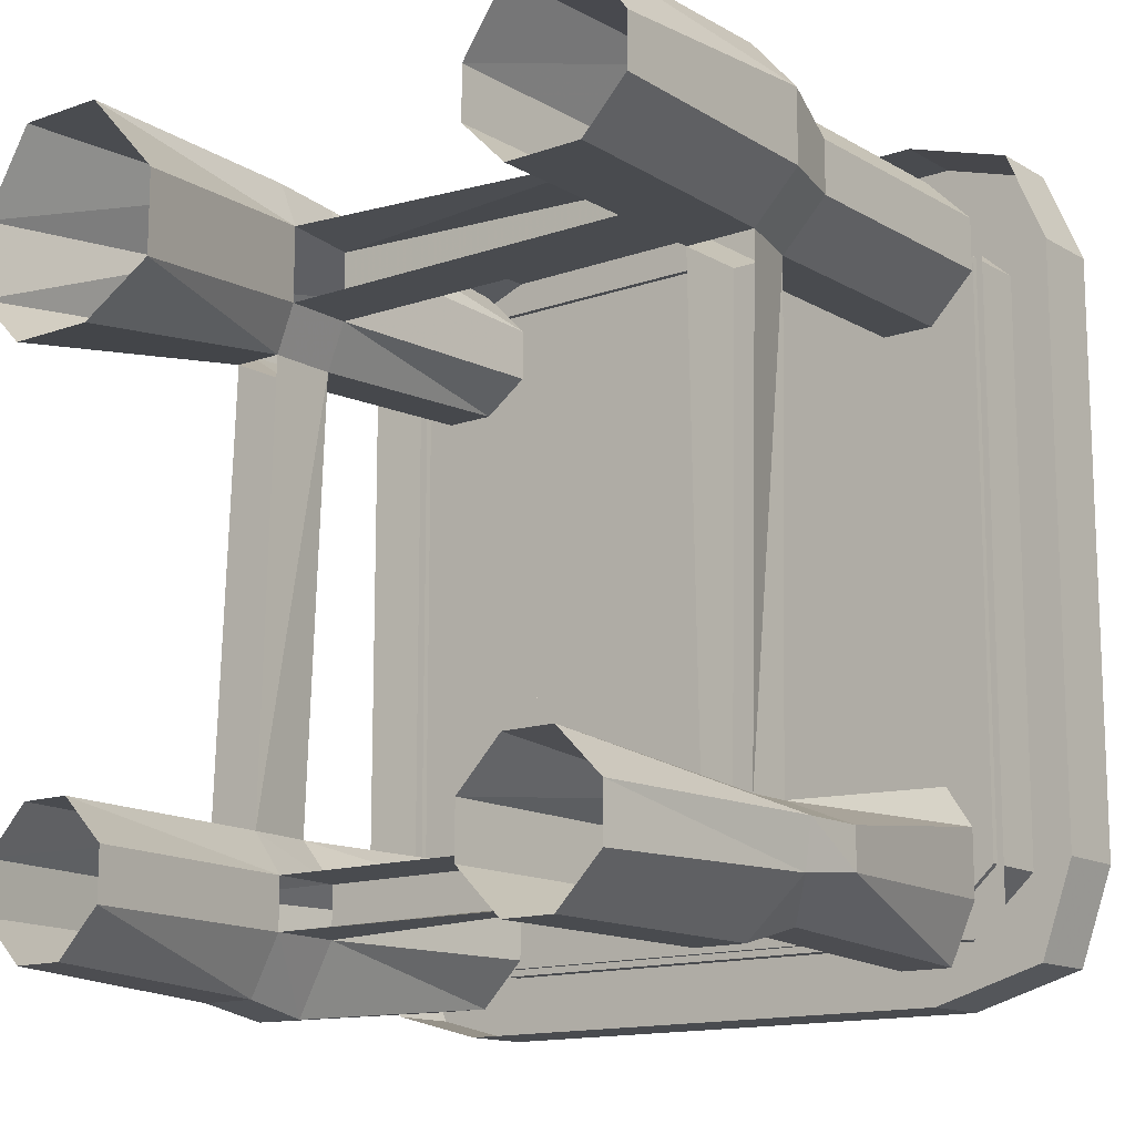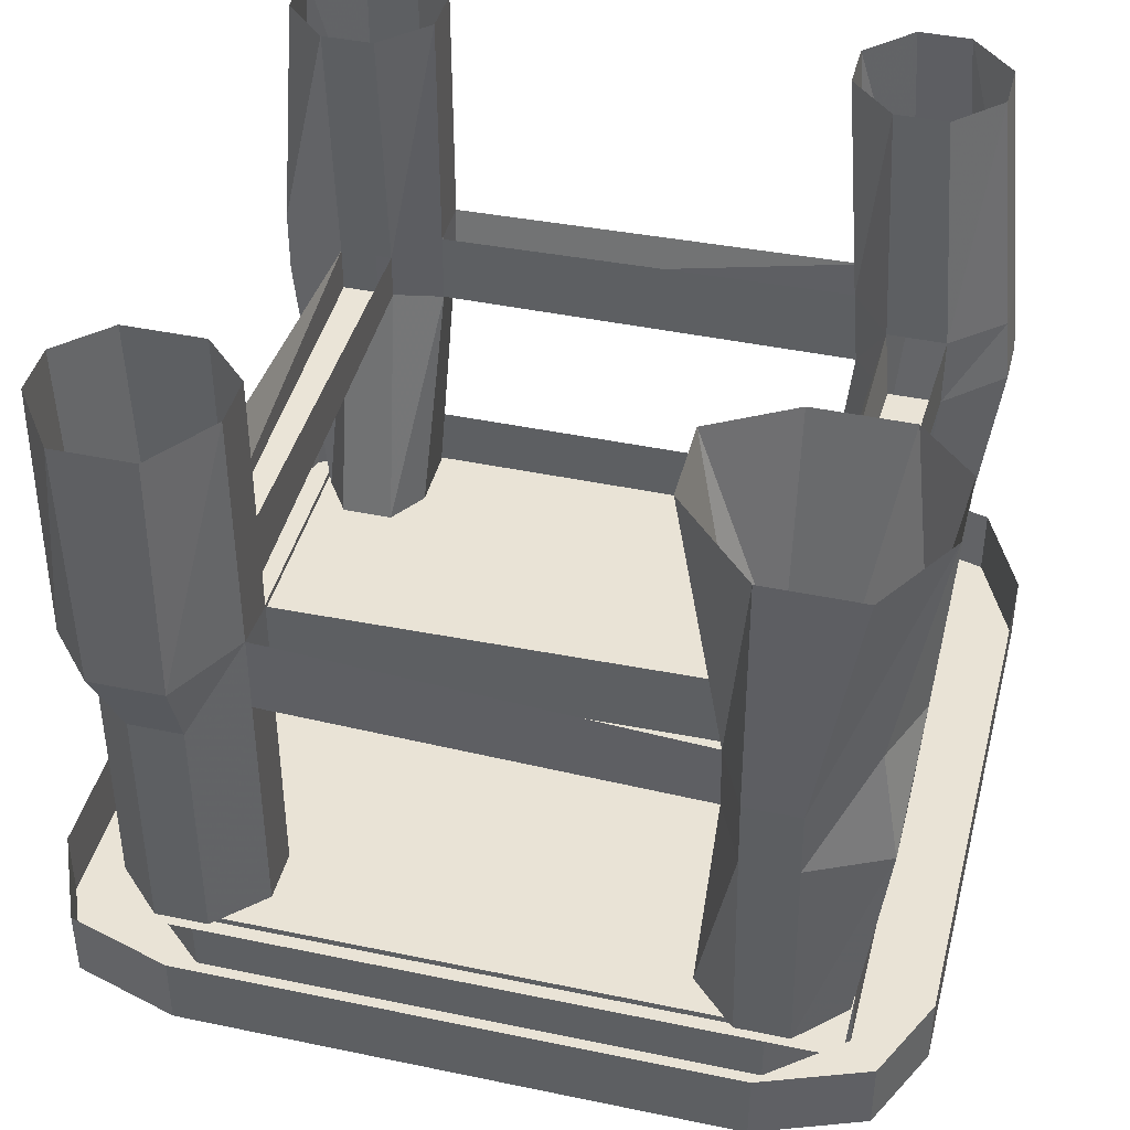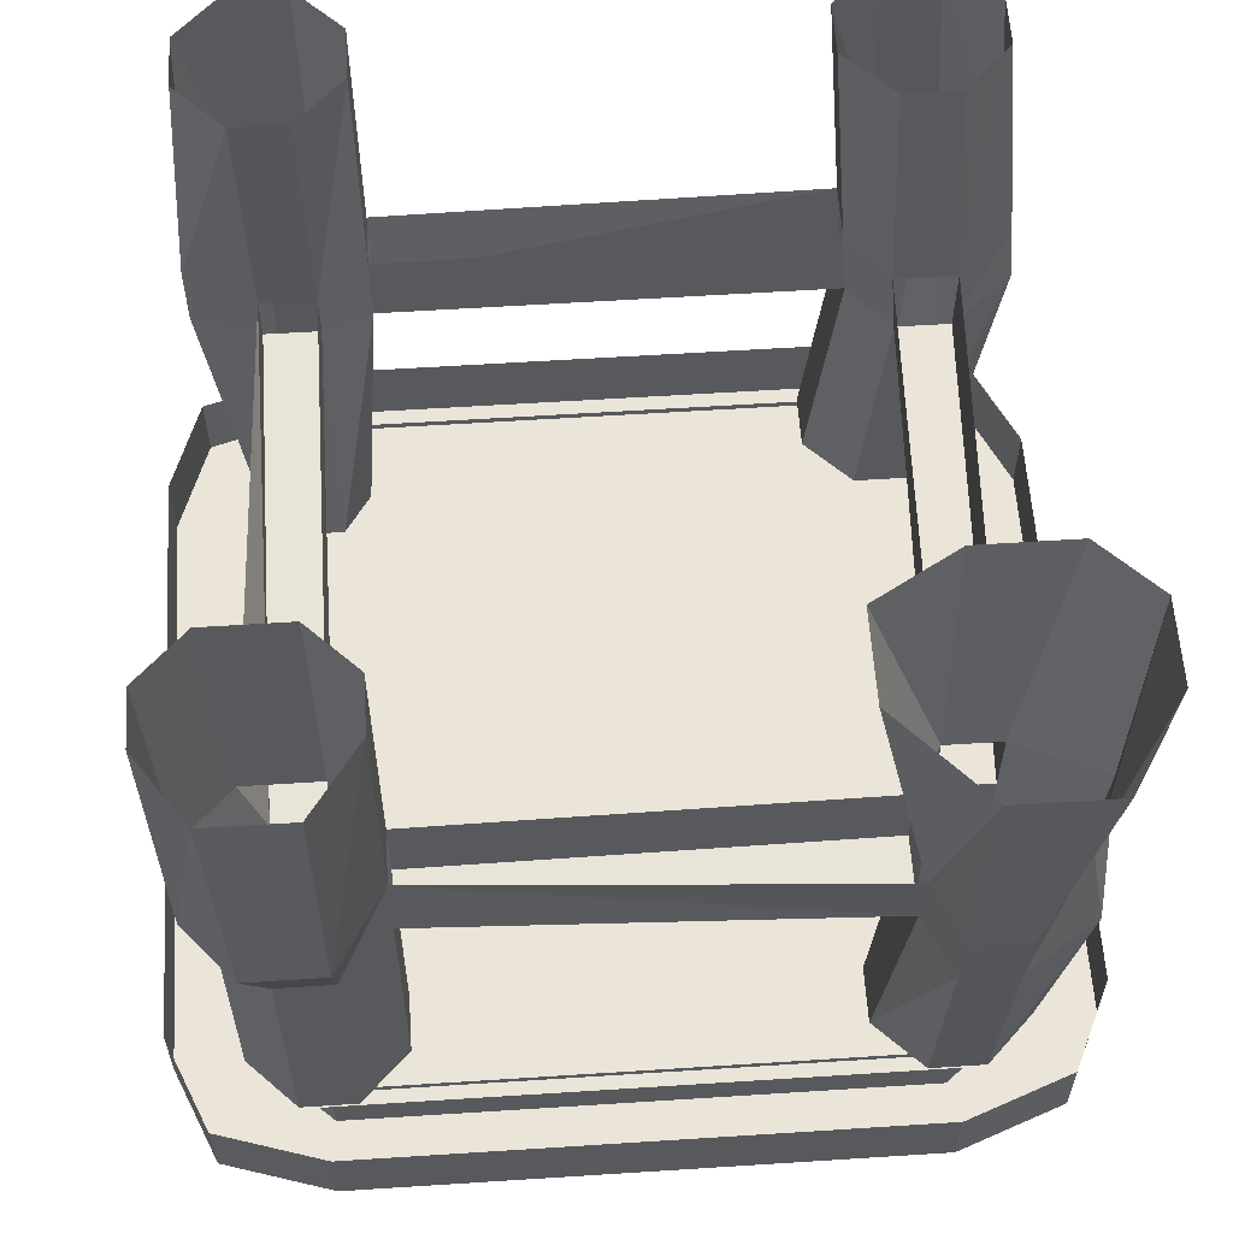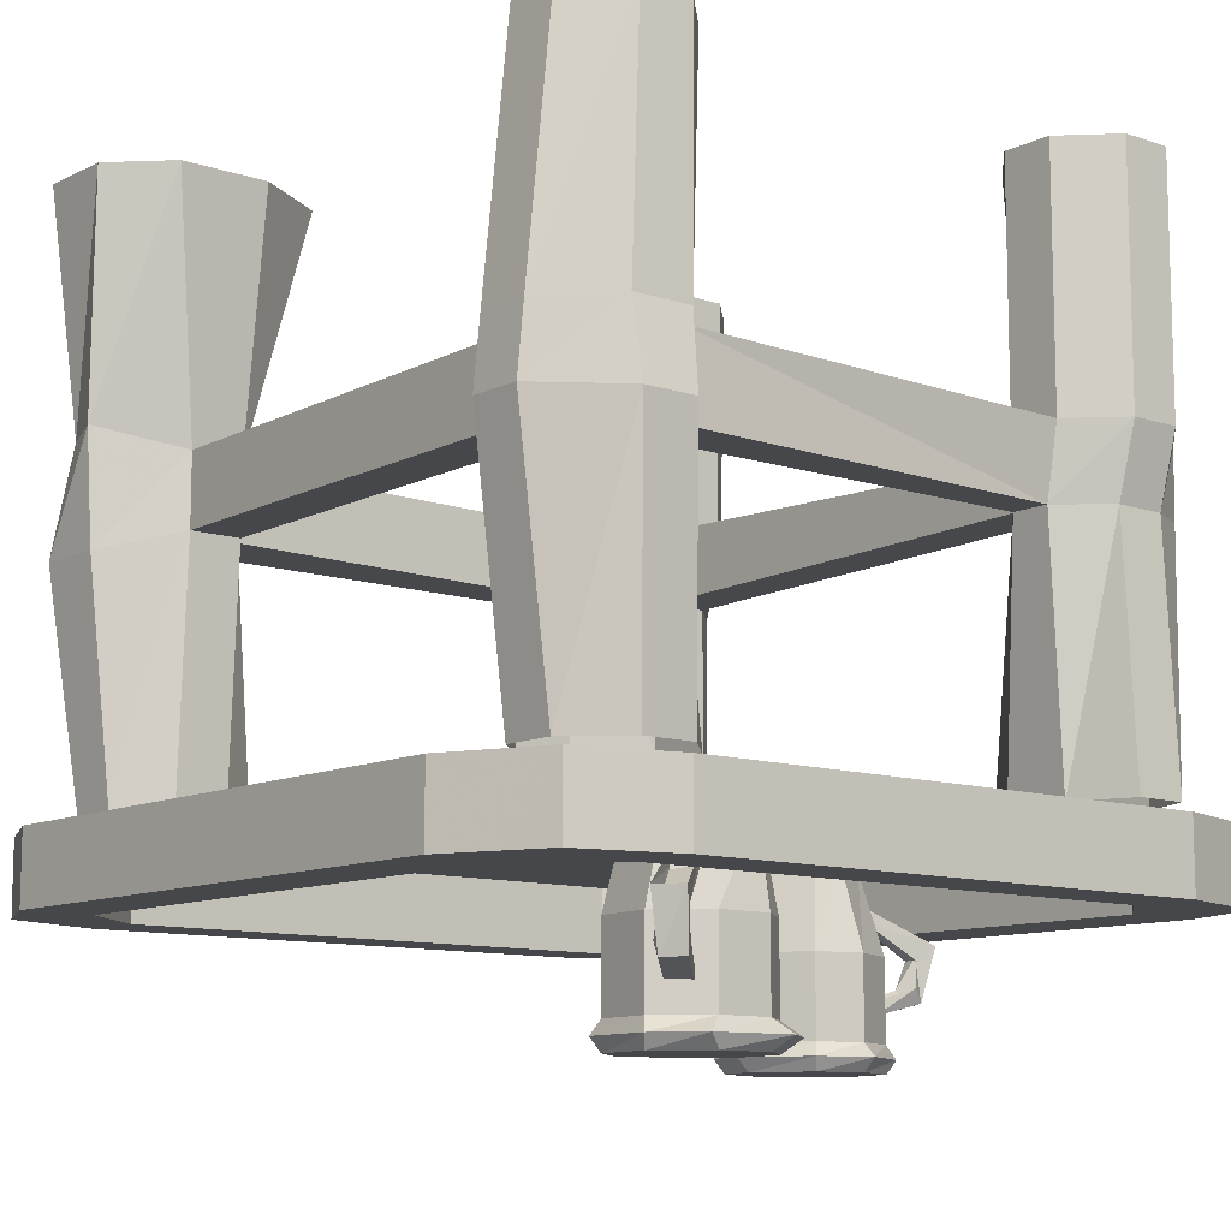
<metadata>
{"format":"obj","ext":"obj","renderer":"f3d","projection":"perspective","resolution":1024,"background":"white","views":[{"elev":-13.8,"azim":-141.7,"up":"+Z"},{"elev":42.3,"azim":14.1,"up":"+Y"},{"elev":59.2,"azim":-3.8,"up":"+Y"},{"elev":-10.5,"azim":140.2,"up":"+Y"}]}
</metadata>
<code>
v 0.4375 -0.2969 -0.3984
v 0.375 -0.2969 -0.4688
v 0.3516 0 -0.4531
v 0.4062 0 -0.3984
v 0.4375 -0.2969 -0.3359
v 0.4453 -0.375 -0.3359
v 0.4453 -0.375 -0.3984
v 0.375 -0.3828 -0.4844
v 0.3047 -0.2969 -0.4688
v 0.2891 0 -0.4531
v 0.2578 -0.2891 -0.3984
v 0.2344 0 -0.3984
v 0.2578 -0.2891 -0.3359
v 0.2344 0 -0.3359
v 0.3047 -0.2969 -0.2812
v 0.2891 0 -0.2812
v 0.375 -0.2969 -0.2812
v 0.3516 0 -0.2812
v 0.4062 0 -0.3359
v 0.3125 -0.3828 -0.4844
v 0.2656 -0.3828 -0.3984
v -0.2422 -0.3828 -0.3828
v -0.2422 -0.2969 -0.3984
v -0.2969 -0.2969 -0.4531
v -0.2969 0 -0.4531
v -0.2422 0 -0.3984
v -0.2422 -0.2969 -0.3359
v -0.2422 0 -0.3359
v -0.2969 -0.3125 -0.3047
v -0.2969 -0.3672 -0.3047
v -0.2422 -0.3828 -0.3359
v 0.2656 -0.3828 -0.3359
v 0.3125 -0.3828 -0.2812
v 0.2891 -0.3828 0.2734
v 0.2891 -0.2969 0.2734
v 0.2578 -0.2891 0.3281
v 0.1953 0 0.2891
v 0.2891 0 0.2344
v 0.3516 -0.2969 0.2734
v 0.3984 0 0.2344
v 0.4453 -0.2734 0.3281
v 0.4375 -0.4062 0.3281
v 0.3516 -0.3828 0.2734
v 0.375 -0.3828 -0.2812
v 0.3516 -0.6797 -0.2812
v 0.4062 -0.6797 -0.3359
v 0.4062 -0.6797 -0.3984
v 0.3516 -0.6797 -0.4531
v 0.2891 -0.6797 -0.4531
v 0.2344 -0.6797 -0.3984
v -0.2656 -0.6797 -0.2969
v -0.2656 -0.6797 -0.375
v -0.2969 -0.3828 -0.4297
v -0.3594 -0.2969 -0.4531
v -0.3594 0 -0.4531
v 0.2344 -0.6797 -0.3359
v 0.2891 -0.6797 -0.2812
v 0.3516 -0.6797 0.2891
v 0.2891 -0.6797 0.2891
v 0.2578 -0.375 0.3281
v -0.2422 -0.3828 0.3281
v -0.2422 -0.2969 0.3281
v -0.2969 -0.2969 0.2734
v -0.2969 0 0.2734
v -0.2422 0 0.3281
v -0.2422 -0.2891 0.3906
v -0.2422 0 0.3906
v -0.2969 -0.2969 0.4766
v -0.2969 -0.3828 0.4453
v -0.2422 -0.3828 0.3906
v 0.2578 -0.375 0.4141
v 0.2578 -0.2891 0.4219
v 0.2891 -0.2969 0.4844
v 0.2891 0 0.4922
v 0.1953 0 0.3906
v -0.4141 0 -0.3984
v -0.4297 -0.2969 -0.3906
v -0.4141 0 -0.3359
v -0.4375 -0.2969 -0.3359
v -0.3594 0 -0.2812
v -0.3594 -0.3125 -0.3047
v -0.2969 0 -0.2812
v -0.3594 -0.3828 -0.4297
v -0.4375 -0.375 -0.3828
v -0.4375 -0.375 -0.3359
v -0.3594 -0.3672 -0.3047
v -0.3594 -0.3828 0.2734
v -0.3828 -0.2969 0.2734
v -0.4375 -0.2969 0.3281
v -0.4453 0 0.3281
v -0.3906 0 0.2734
v -0.2969 -0.6797 -0.4453
v -0.3594 -0.6797 -0.4453
v -0.3906 -0.6797 -0.375
v -0.3906 -0.6797 -0.2969
v -0.3594 -0.6797 -0.25
v -0.2969 -0.3828 0.2734
v -0.2969 -0.6797 0.2734
v -0.3594 -0.6797 0.2734
v -0.4141 -0.3828 0.3281
v -0.4375 -0.2969 0.4141
v -0.4453 0 0.3906
v -0.2969 -0.6797 -0.25
v -0.3828 -0.2969 0.4766
v -0.3906 0 0.4688
v -0.2969 0 0.4688
v -0.4141 -0.3828 0.3906
v -0.3594 -0.3828 0.4453
v -0.4141 -0.6797 0.3281
v -0.4141 -0.6797 0.3906
v -0.3594 -0.6797 0.4453
v -0.2422 -0.6797 0.3281
v -0.2969 -0.6797 0.4453
v -0.2422 -0.6797 0.3906
v 0.2344 -0.6797 0.3281
v 0.2344 -0.6797 0.3906
v 0.2891 -0.3828 0.4766
v 0.3516 -0.2969 0.4844
v 0.3984 0 0.4922
v 0.4609 0 0.3906
v 0.4141 -0.2734 0.4062
v 0.4609 0 0.2969
v 0.3516 -0.3828 0.4766
v 0.4375 -0.4062 0.4141
v 0.4062 -0.6797 0.3906
v 0.4062 -0.6797 0.3281
v 0.2891 -0.6797 0.4453
v 0.3516 -0.6797 0.4453
v 0.3203 -0.7812 -0.4844
v 0.3203 -0.6953 -0.4844
v 0.4375 -0.6953 -0.4531
v 0.4375 -0.7812 -0.4531
v 0.4922 -0.7812 -0.3359
v 0.4062 -0.7812 -0.3359
v 0.3203 -0.7812 -0.4062
v -0.3281 -0.7812 -0.4062
v -0.3281 -0.7812 -0.4844
v -0.3281 -0.6953 -0.4844
v -0.4609 -0.7812 -0.4453
v -0.4609 -0.6953 -0.4453
v -0.5 -0.7812 -0.3359
v -0.5 -0.6953 -0.3359
v -0.5 -0.7812 0.3516
v -0.5 -0.6953 0.3516
v -0.4531 -0.7812 0.4609
v -0.4531 -0.6953 0.4609
v -0.3281 -0.7812 0.5
v -0.3281 -0.6953 0.5
v 0.3203 -0.7812 0.5
v 0.3203 -0.6953 0.5
v 0.4453 -0.7812 0.4531
v 0.4453 -0.6953 0.4531
v 0.4922 -0.7812 0.3516
v 0.4922 -0.6953 0.3516
v 0.4922 -0.6953 -0.3359
v 0.4062 -0.6953 -0.3359
v 0.3203 -0.6953 -0.4062
v -0.3281 -0.6953 -0.4062
v -0.4062 -0.6953 -0.3359
v -0.4062 -0.7812 -0.3359
v -0.4062 -0.7812 0.3516
v -0.4062 -0.6953 0.3516
v -0.3281 -0.6953 0.4219
v -0.3281 -0.7812 0.4219
v 0.3203 -0.7812 0.4219
v 0.3203 -0.6953 0.4219
v 0.4062 -0.6953 0.3516
v 0.4062 -0.7812 0.3516
v -0.4141 -0.7031 -0.4141
v 0.4062 -0.7031 -0.4141
v 0.4062 -0.7031 0.4375
v -0.4141 -0.7031 0.4375
v -0.2422 -0.7344 0.2031
v -0.2578 -0.7109 0.1484
v -0.2031 -0.7109 0.1719
v -0.2109 -0.7109 0.25
v -0.2734 -0.7109 0.2188
v 0.1406 -0.7422 -0.08594
v 0.2188 -0.7031 -0.1562
v 0.2344 -0.7031 -0.03125
v 0.08594 -0.7031 -0.02344
v 0.08594 -0.7031 -0.1953
v -0.08594 -0.7344 -0.1641
v -0.04688 -0.7109 -0.2031
v -0.04688 -0.7109 -0.1406
v -0.125 -0.7109 -0.125
v -0.1172 -0.7109 -0.1875
v 0.125 -0.7188 -0.25
v 0.1016 -0.7188 -0.2734
v 0.07812 -0.8125 -0.2734
v 0.1172 -0.8125 -0.2266
v 0.1875 -0.7188 -0.2422
v 0.1875 -0.8125 -0.2188
v 0.2109 -0.7188 -0.2656
v 0.2344 -0.8125 -0.2578
v 0.2188 -0.7188 -0.3281
v 0.2422 -0.8125 -0.3281
v 0.1953 -0.7188 -0.3516
v 0.1953 -0.8125 -0.375
v 0.1328 -0.7188 -0.3594
v 0.1328 -0.8125 -0.375
v 0.1094 -0.7188 -0.3359
v 0.08594 -0.8125 -0.3359
v 0.08594 -0.9062 -0.3359
v 0.07812 -0.9062 -0.2734
v 0.1172 -0.9062 -0.2266
v 0.1875 -0.9062 -0.2188
v 0.2344 -0.9062 -0.2578
v 0.2422 -0.9062 -0.3281
v 0.1953 -0.9062 -0.375
v 0.1328 -0.9062 -0.375
v 0.1172 -0.9219 -0.3906
v 0.07031 -0.9219 -0.3516
v 0.07031 -0.9219 -0.2578
v 0.1094 -0.9219 -0.2109
v 0.1953 -0.9219 -0.2109
v 0.2422 -0.9219 -0.25
v 0.25 -0.9219 -0.3359
v 0.2109 -0.9219 -0.3828
v 0.1953 -0.9375 -0.375
v 0.1328 -0.9375 -0.375
v 0.08594 -0.9375 -0.3359
v 0.07812 -0.9375 -0.2734
v 0.1172 -0.9375 -0.2266
v 0.1875 -0.9375 -0.2188
v 0.2344 -0.9375 -0.2578
v 0.2422 -0.9375 -0.3281
v 0.2891 -0.7969 -0.3906
v 0.2188 -0.7578 -0.3359
v 0.2188 -0.7734 -0.3359
v 0.2656 -0.8125 -0.375
v 0.2734 -0.8594 -0.3828
v 0.2656 -0.7969 -0.4141
v 0.2578 -0.8594 -0.4062
v 0.2422 -0.8438 -0.3906
v 0.25 -0.8125 -0.3984
v 0.2031 -0.7578 -0.3594
v 0.2031 -0.7734 -0.3594
v 0.2656 -0.8438 -0.3672
v 0.2266 -0.875 -0.3359
v 0.2109 -0.875 -0.3594
v 0.2109 -0.8594 -0.3594
v 0.2266 -0.8594 -0.3359
v -0.1953 -0.7188 0
v -0.2031 -0.7188 0.03125
v -0.1875 -0.8125 0.04688
v -0.1719 -0.8125 -0.007812
v -0.2266 -0.7188 -0.05469
v -0.2109 -0.8125 -0.07031
v -0.2578 -0.7188 -0.0625
v -0.2656 -0.8125 -0.08594
v -0.3125 -0.7188 -0.03125
v -0.3281 -0.8125 -0.05469
v -0.3203 -0.7188 0
v -0.3438 -0.8125 0.007812
v -0.2969 -0.7188 0.05469
v -0.3047 -0.8125 0.0625
v -0.2578 -0.7188 0.0625
v -0.25 -0.8125 0.07812
v -0.25 -0.9062 0.07812
v -0.1875 -0.9062 0.04688
v -0.1719 -0.9062 -0.007812
v -0.2109 -0.9062 -0.07031
v -0.2656 -0.9062 -0.08594
v -0.3281 -0.9062 -0.05469
v -0.3438 -0.9062 0.007812
v -0.3047 -0.9062 0.0625
v -0.3125 -0.9219 0.08594
v -0.25 -0.9219 0.1016
v -0.1719 -0.9219 0.04688
v -0.1562 -0.9219 -0.007812
v -0.2031 -0.9219 -0.07812
v -0.2656 -0.9219 -0.1016
v -0.3438 -0.9219 -0.05469
v -0.3594 -0.9219 0
v -0.3438 -0.9375 0.007812
v -0.3047 -0.9375 0.0625
v -0.25 -0.9375 0.07812
v -0.1875 -0.9375 0.04688
v -0.1719 -0.9375 -0.007812
v -0.2109 -0.9375 -0.07031
v -0.2656 -0.9375 -0.08594
v -0.3281 -0.9375 -0.05469
v -0.4062 -0.7969 -0.05469
v -0.3203 -0.7578 -0.03125
v -0.3203 -0.7734 -0.03125
v -0.3828 -0.8125 -0.04688
v -0.3906 -0.8594 -0.04688
v -0.4141 -0.7969 -0.02344
v -0.4062 -0.8594 -0.02344
v -0.3828 -0.8438 -0.01562
v -0.3906 -0.8125 -0.02344
v -0.3359 -0.7578 -0.007812
v -0.3359 -0.7734 -0.007812
v -0.375 -0.8438 -0.05469
v -0.3281 -0.875 -0.03906
v -0.3359 -0.875 -0.007812
v -0.3359 -0.8594 -0.007812
v -0.3281 -0.8594 -0.03906
f 1 2 3
f 1 3 4
f 1 4 5
f 2 9 10
f 2 10 3
f 9 11 12
f 9 12 10
f 11 13 14
f 11 14 12
f 13 15 16
f 13 16 14
f 15 17 18
f 15 18 16
f 17 5 19
f 17 19 18
f 5 4 19
f 23 24 25
f 23 25 26
f 23 26 27
f 27 26 28
f 27 28 29
f 35 36 37
f 35 37 38
f 35 38 39
f 39 38 40
f 39 40 41
f 6 44 45
f 6 45 46
f 6 46 7
f 7 46 47
f 7 47 8
f 8 47 48
f 8 48 20
f 20 48 49
f 20 49 21
f 21 49 50
f 21 50 32
f 22 31 51
f 22 51 52
f 22 52 53
f 24 54 55
f 24 55 25
f 50 56 32
f 32 56 33
f 33 56 57
f 33 57 44
f 34 43 58
f 34 58 59
f 34 59 60
f 62 63 64
f 62 64 65
f 62 65 66
f 66 65 67
f 66 67 68
f 72 73 74
f 72 74 75
f 72 75 36
f 36 75 37
f 57 45 44
f 76 55 54
f 76 54 77
f 76 77 78
f 78 77 79
f 78 79 80
f 80 79 81
f 80 81 82
f 82 81 29
f 82 29 28
f 88 89 90
f 88 90 91
f 88 91 63
f 63 91 64
f 83 53 92
f 83 92 93
f 83 93 84
f 84 93 94
f 84 94 85
f 85 94 95
f 85 95 86
f 86 95 96
f 86 96 30
f 87 97 98
f 87 98 99
f 87 99 100
f 89 101 102
f 89 102 90
f 53 52 92
f 31 30 103
f 31 103 51
f 30 96 103
f 101 104 105
f 101 105 102
f 104 68 106
f 104 106 105
f 68 67 106
f 107 100 109
f 107 109 110
f 107 110 108
f 108 110 111
f 108 111 69
f 97 61 112
f 97 112 98
f 111 113 69
f 69 113 70
f 70 113 114
f 70 114 61
f 71 60 115
f 71 115 116
f 71 116 117
f 73 118 119
f 73 119 74
f 114 112 61
f 99 109 100
f 120 119 118
f 120 118 121
f 120 121 122
f 122 121 41
f 122 41 40
f 42 124 125
f 42 125 126
f 42 126 43
f 43 126 58
f 123 117 127
f 123 127 128
f 123 128 124
f 124 128 125
f 117 116 127
f 60 59 115
f 1 5 6
f 1 6 7
f 1 7 2
f 2 7 8
f 2 8 9
f 8 20 9
f 9 20 11
f 11 20 21
f 11 21 22
f 11 22 23
f 23 22 24
f 27 29 30
f 27 30 31
f 27 31 32
f 27 32 13
f 13 32 15
f 15 32 33
f 15 33 34
f 15 34 35
f 35 34 36
f 39 41 42
f 39 42 43
f 39 43 44
f 39 44 17
f 17 44 5
f 5 44 6
f 21 32 31
f 21 31 22
f 22 53 24
f 24 53 54
f 33 44 43
f 33 43 34
f 34 60 36
f 36 60 61
f 36 61 62
f 62 61 63
f 66 68 69
f 66 69 70
f 66 70 71
f 66 71 72
f 72 71 73
f 77 54 83
f 77 83 84
f 77 84 79
f 79 84 85
f 79 85 81
f 81 85 86
f 81 86 87
f 81 87 88
f 88 87 89
f 54 53 83
f 86 30 97
f 86 97 87
f 87 100 89
f 89 100 101
f 63 97 30
f 63 30 29
f 107 108 104
f 107 104 101
f 107 101 100
f 108 69 68
f 108 68 104
f 61 97 63
f 70 61 60
f 70 60 71
f 71 117 73
f 73 117 118
f 121 118 123
f 121 123 124
f 121 124 41
f 41 124 42
f 118 117 123
f 129 130 131
f 129 131 132
f 129 132 133
f 129 133 134
f 129 134 135
f 129 135 136
f 129 136 137
f 129 137 130
f 130 137 138
f 138 137 139
f 138 139 140
f 140 139 141
f 140 141 142
f 142 141 143
f 142 143 144
f 144 143 145
f 144 145 146
f 146 145 147
f 146 147 148
f 148 147 149
f 148 149 150
f 150 149 151
f 150 151 152
f 152 151 153
f 152 153 154
f 154 153 133
f 154 133 155
f 155 133 132
f 155 132 131
f 134 156 157
f 134 157 135
f 135 157 158
f 135 158 136
f 136 158 159
f 136 159 160
f 136 160 141
f 136 141 137
f 137 141 139
f 161 162 163
f 161 163 164
f 161 164 147
f 161 147 143
f 161 143 141
f 161 141 160
f 161 160 162
f 162 160 159
f 147 145 143
f 165 166 167
f 165 167 168
f 165 168 153
f 165 153 149
f 165 149 147
f 165 147 164
f 165 164 166
f 166 164 163
f 153 151 149
f 153 168 134
f 153 134 133
f 168 167 156
f 168 156 134
f 169 170 171
f 169 171 172
f 173 174 175
f 173 175 176
f 173 176 177
f 173 177 174
f 178 179 180
f 178 180 181
f 178 181 182
f 178 182 179
f 183 184 185
f 183 185 186
f 183 186 187
f 183 187 184
f 188 189 190
f 188 190 191
f 188 191 192
f 192 191 193
f 192 193 194
f 194 193 195
f 194 195 196
f 196 195 197
f 196 197 198
f 198 197 199
f 198 199 200
f 200 199 201
f 200 201 202
f 202 201 203
f 202 203 189
f 189 203 190
f 190 203 204
f 190 204 205
f 190 205 191
f 191 205 206
f 191 206 193
f 193 206 207
f 193 207 195
f 195 207 208
f 195 208 197
f 197 208 209
f 197 209 199
f 199 209 210
f 199 210 201
f 201 210 211
f 201 211 203
f 203 211 204
f 244 245 246
f 244 246 247
f 244 247 248
f 248 247 249
f 248 249 250
f 250 249 251
f 250 251 252
f 252 251 253
f 252 253 254
f 254 253 255
f 254 255 256
f 256 255 257
f 256 257 258
f 258 257 259
f 258 259 245
f 245 259 246
f 246 259 260
f 246 260 261
f 246 261 247
f 247 261 262
f 247 262 249
f 249 262 263
f 249 263 251
f 251 263 264
f 251 264 253
f 253 264 265
f 253 265 255
f 255 265 266
f 255 266 257
f 257 266 267
f 257 267 259
f 259 267 260
f 204 211 212
f 204 212 213
f 204 213 205
f 205 213 214
f 205 214 206
f 206 214 215
f 206 215 207
f 207 215 216
f 207 216 208
f 208 216 217
f 208 217 209
f 209 217 218
f 209 218 210
f 210 218 219
f 210 219 211
f 211 219 212
f 212 219 220
f 212 220 221
f 212 221 213
f 213 221 222
f 213 222 214
f 214 222 223
f 214 223 215
f 215 223 224
f 215 224 216
f 216 224 225
f 216 225 217
f 217 225 226
f 217 226 218
f 218 226 227
f 218 227 219
f 219 227 220
f 220 227 222
f 220 222 221
f 222 227 226
f 222 226 225
f 222 225 224
f 222 224 223
f 260 267 268
f 260 268 269
f 260 269 261
f 261 269 270
f 261 270 262
f 262 270 271
f 262 271 263
f 263 271 272
f 263 272 264
f 264 272 273
f 264 273 265
f 265 273 274
f 265 274 266
f 266 274 275
f 266 275 267
f 267 275 268
f 268 275 276
f 268 276 277
f 268 277 269
f 269 277 278
f 269 278 270
f 270 278 279
f 270 279 271
f 271 279 280
f 271 280 272
f 272 280 281
f 272 281 273
f 273 281 282
f 273 282 274
f 274 282 283
f 274 283 275
f 275 283 276
f 276 283 278
f 276 278 277
f 278 283 282
f 278 282 281
f 278 281 280
f 278 280 279
f 228 229 230
f 228 230 231
f 228 231 232
f 228 232 233
f 233 232 234
f 233 234 235
f 233 235 236
f 233 236 237
f 237 236 238
f 238 236 230
f 230 236 231
f 232 231 239
f 232 239 240
f 232 240 234
f 234 240 241
f 234 241 242
f 234 242 235
f 240 239 243
f 284 285 286
f 284 286 287
f 284 287 288
f 284 288 289
f 289 288 290
f 289 290 291
f 289 291 292
f 289 292 293
f 293 292 294
f 294 292 286
f 286 292 287
f 288 287 295
f 288 295 296
f 288 296 290
f 290 296 297
f 290 297 298
f 290 298 291
f 296 295 299

</code>
